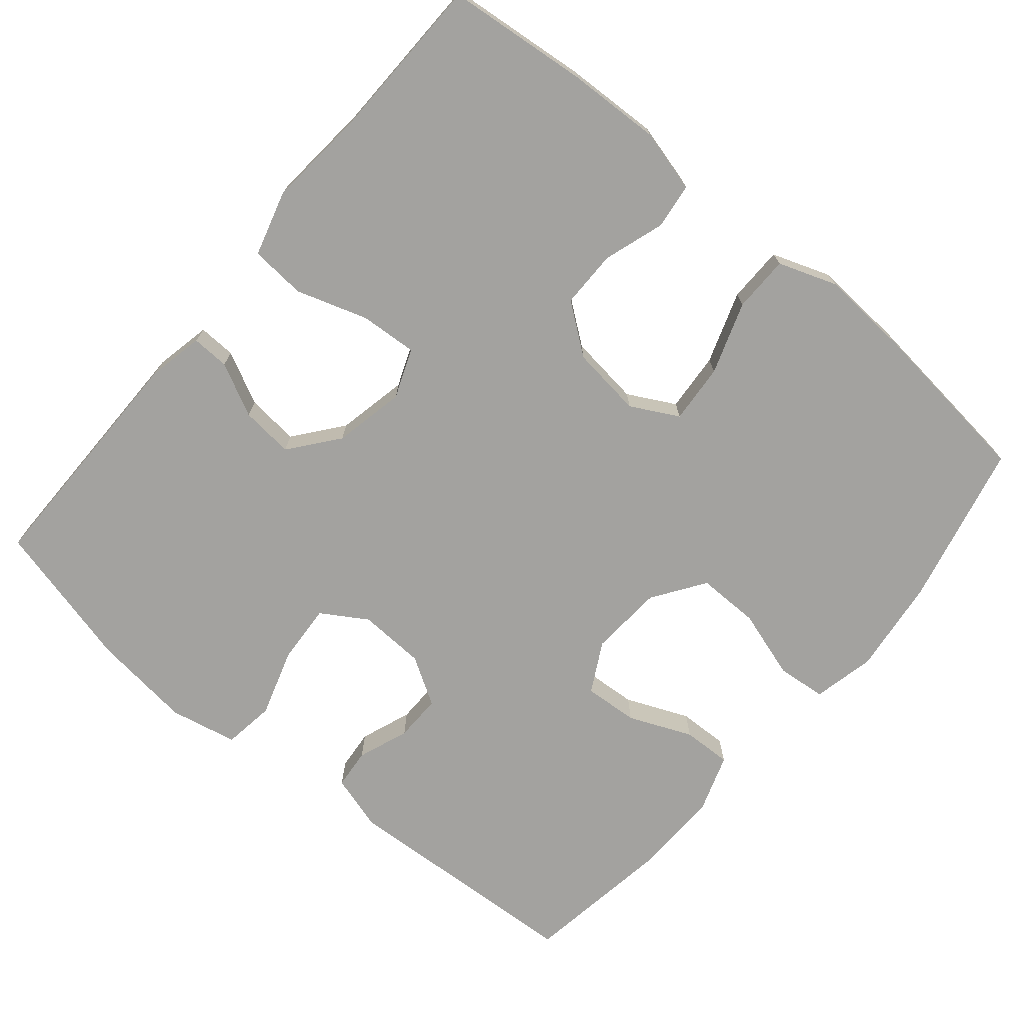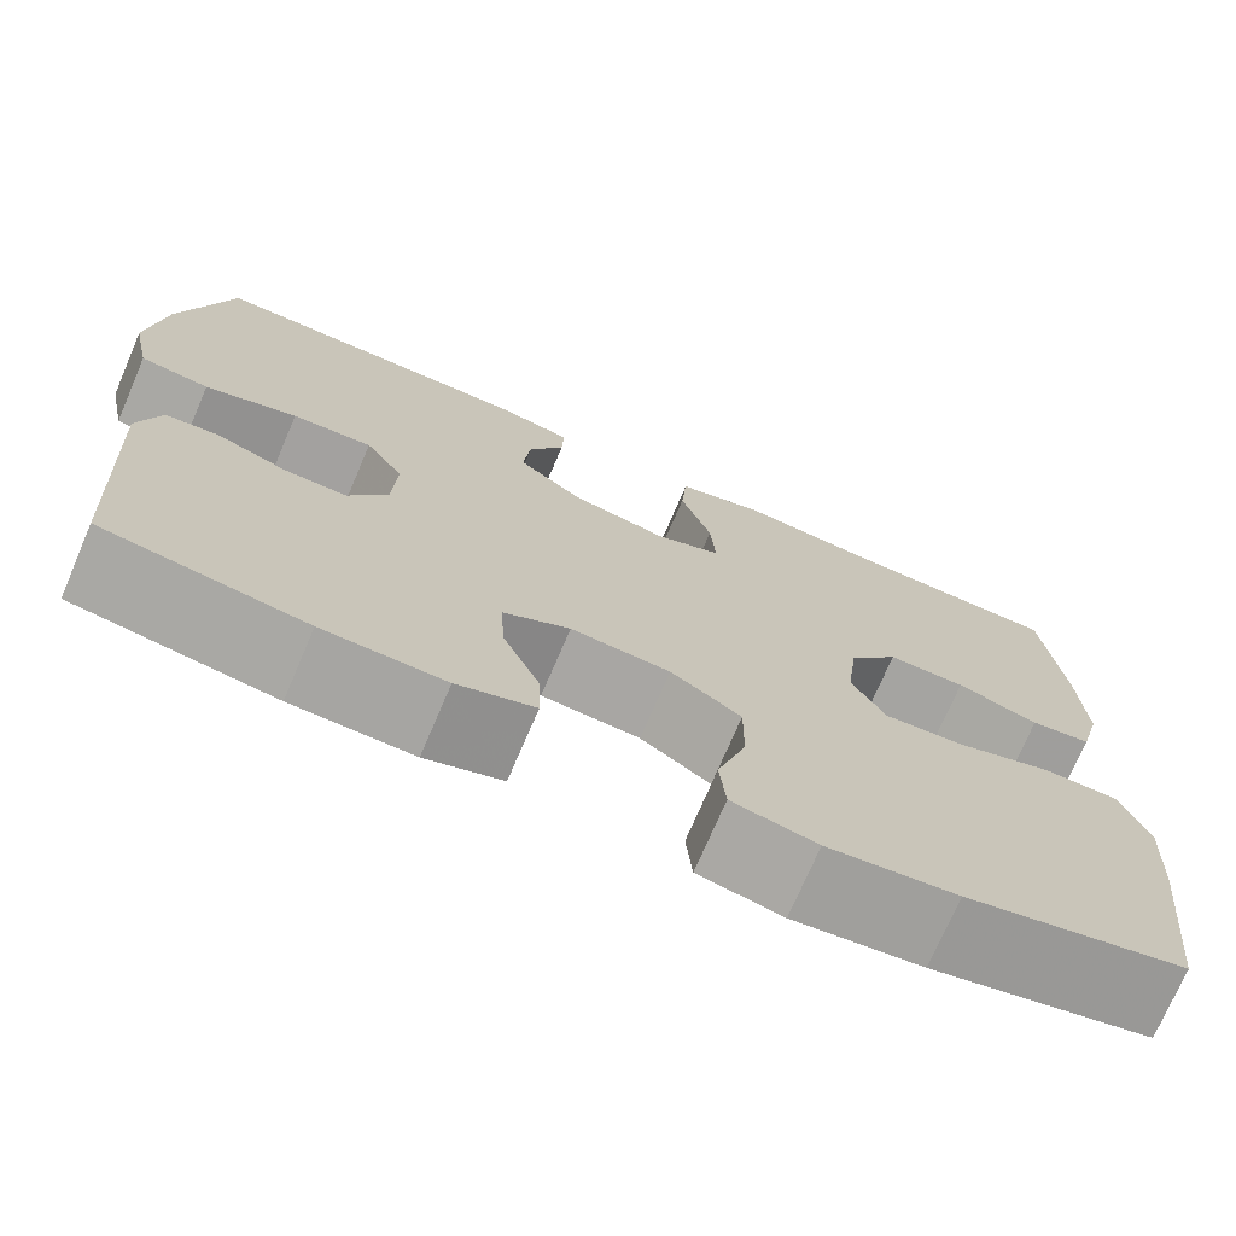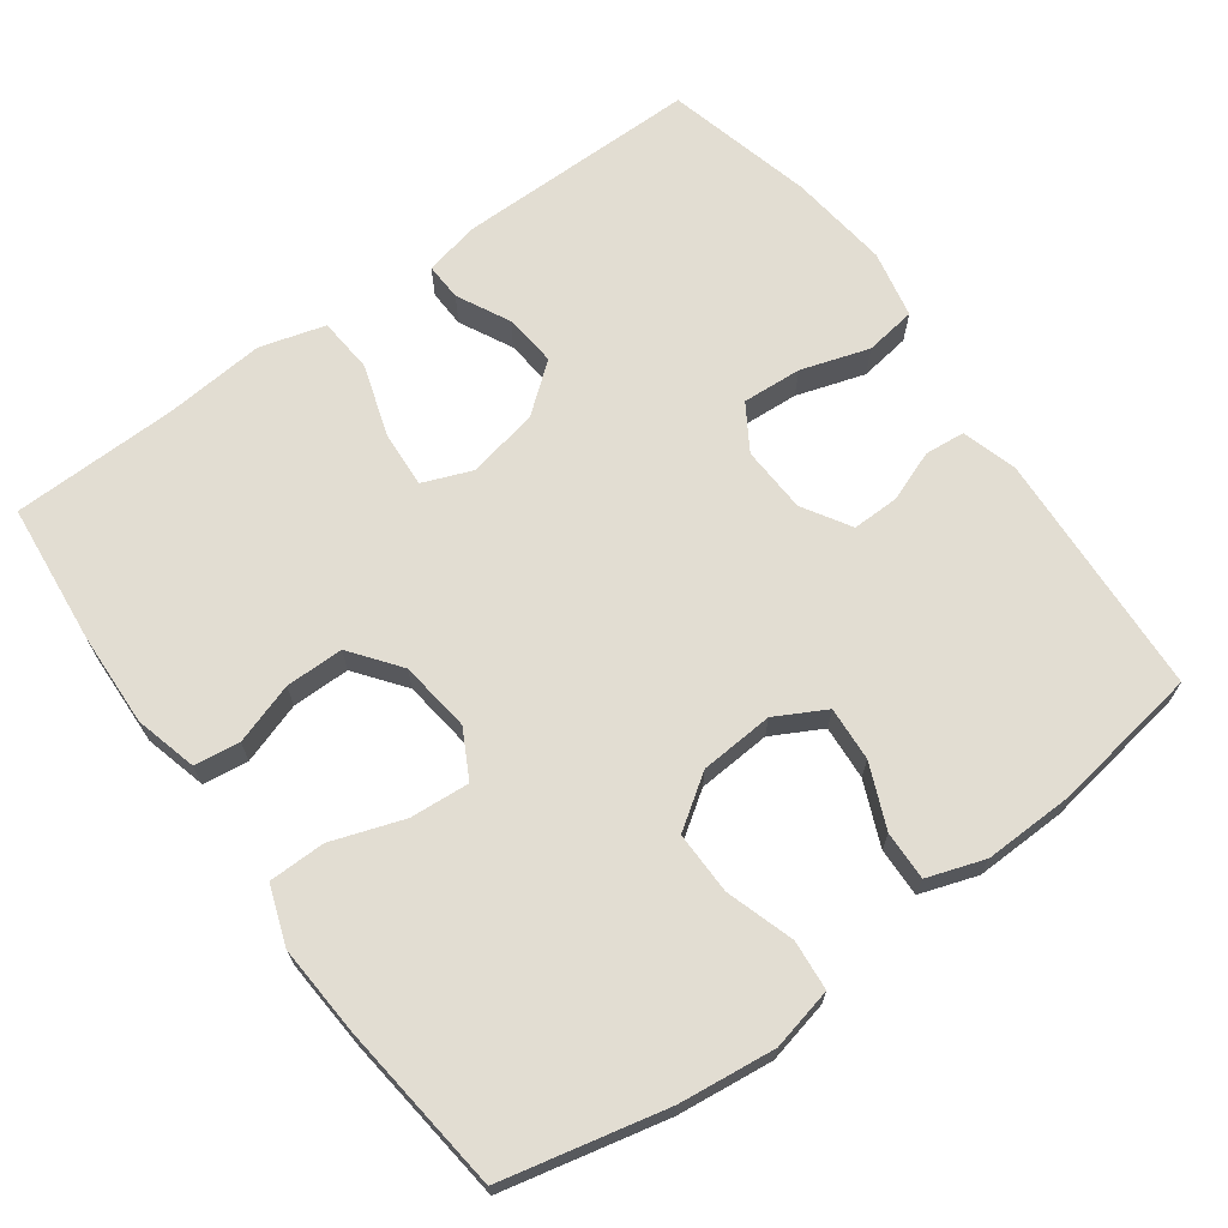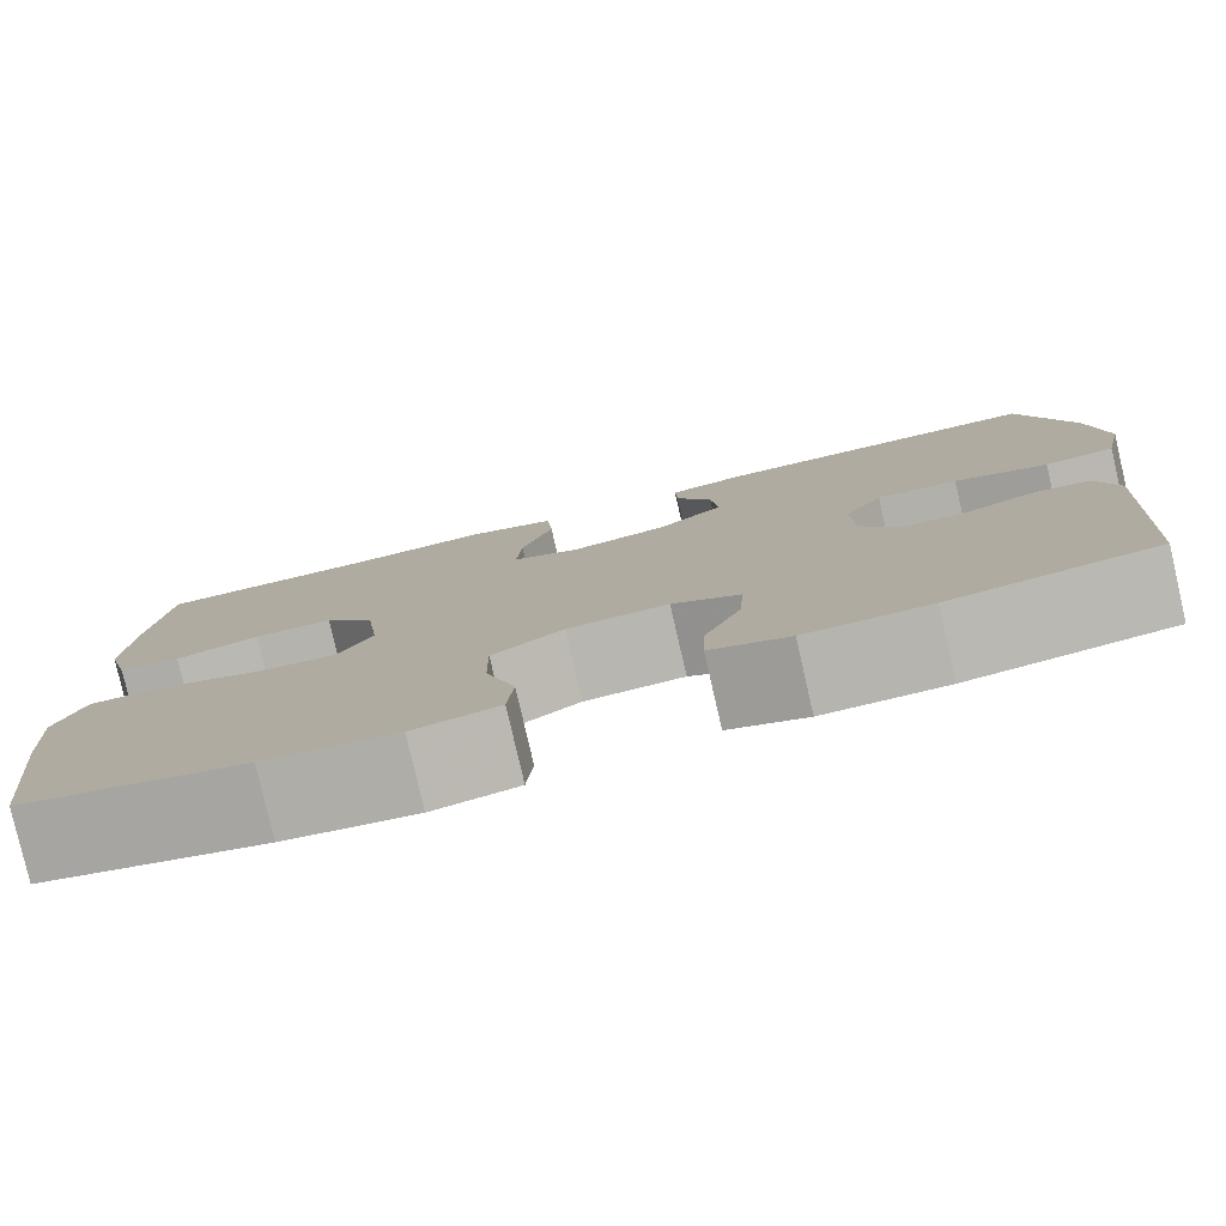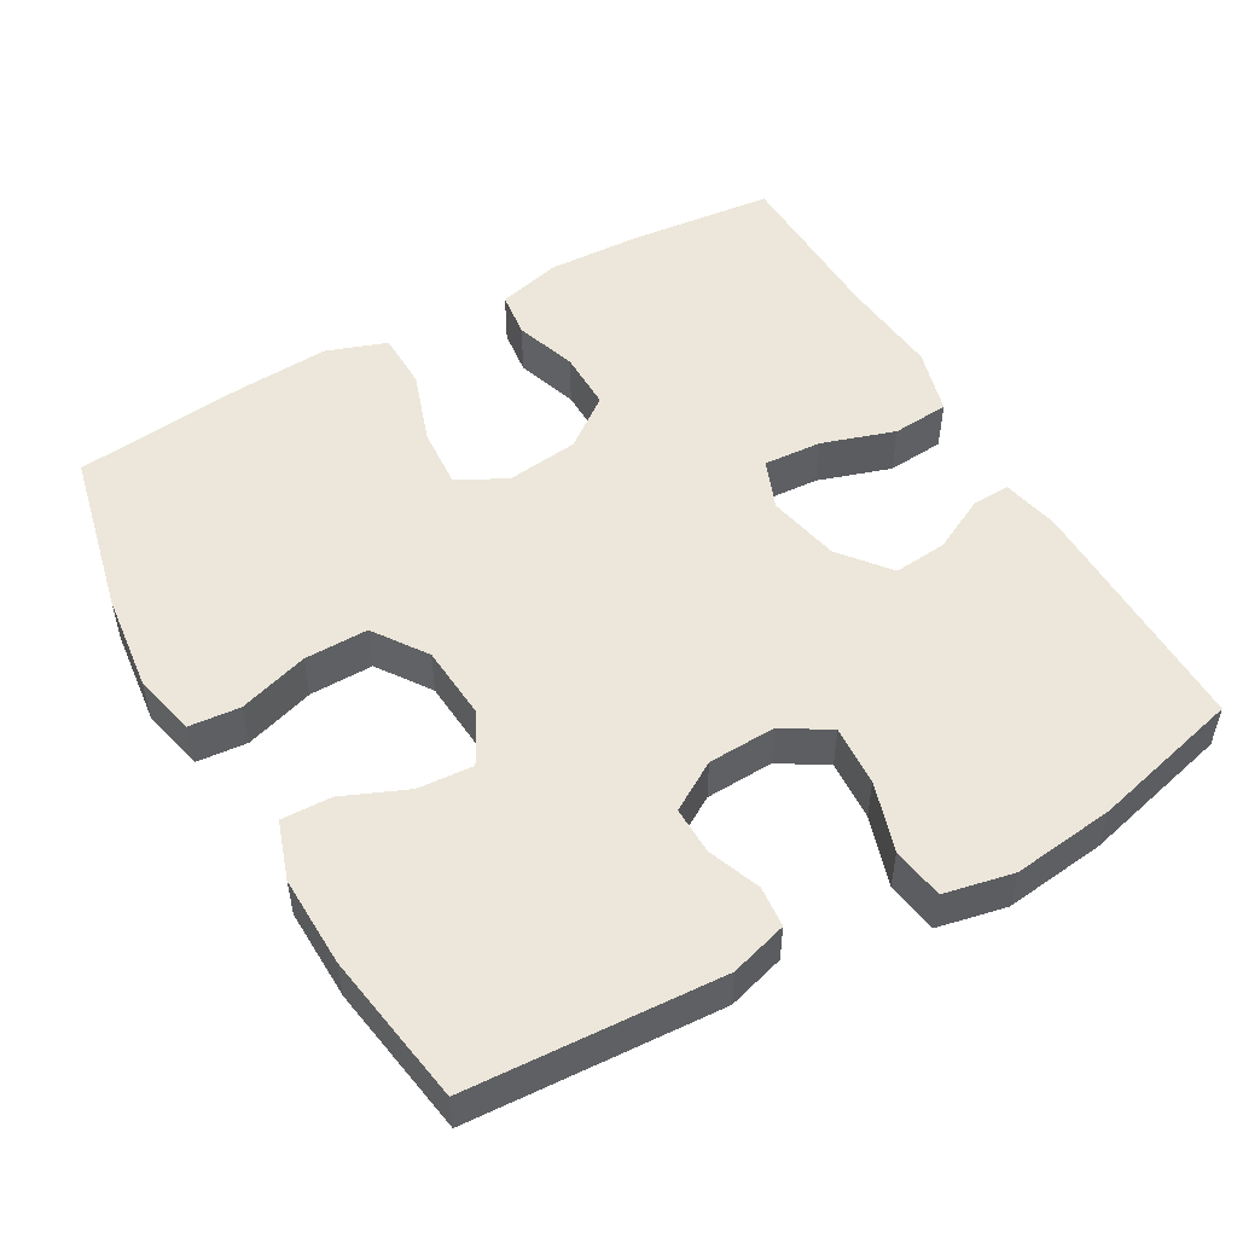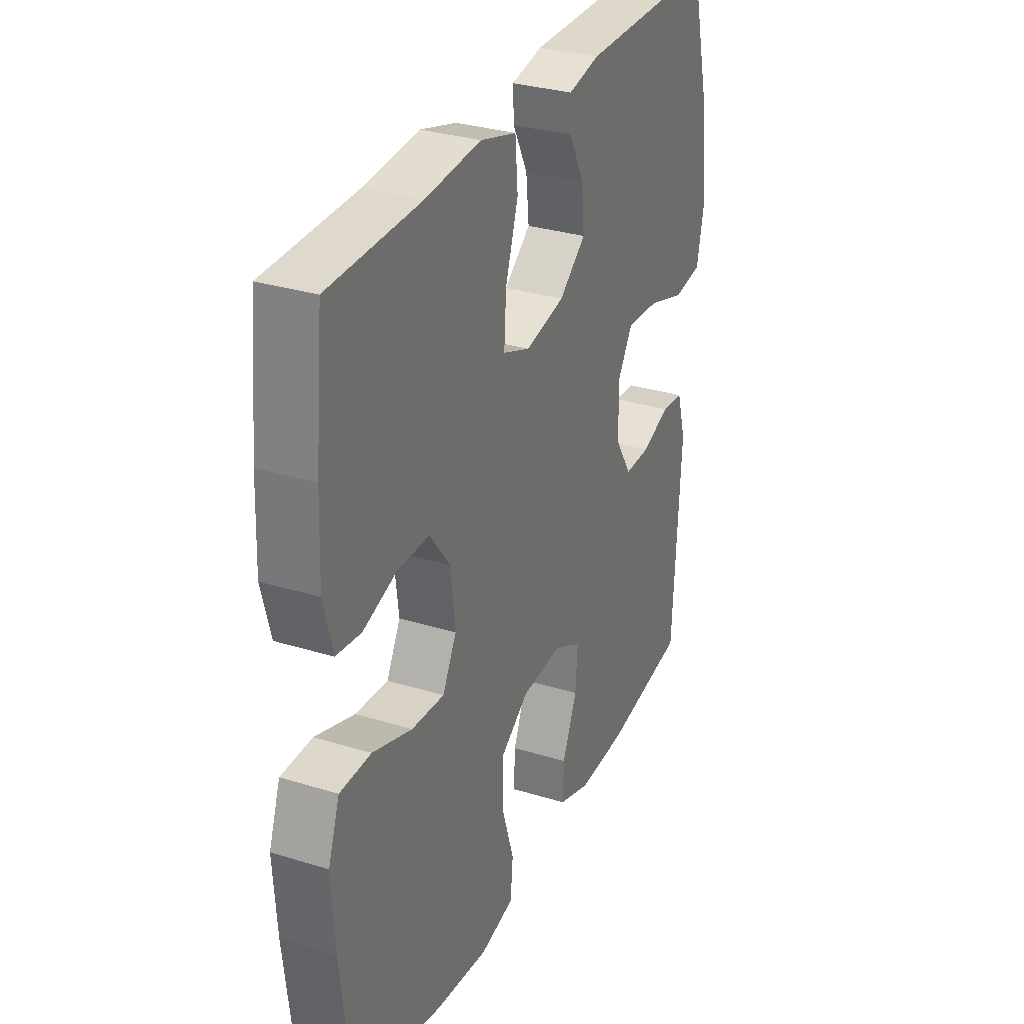
<metadata>
{"format":"obj","ext":"obj","renderer":"f3d","projection":"perspective","resolution":1024,"background":"white","views":[{"elev":-72.6,"azim":50.1,"up":"+Y"},{"elev":-73.4,"azim":-23.2,"up":"+Z"},{"elev":68.2,"azim":144.0,"up":"+Y"},{"elev":-80.0,"azim":-167.0,"up":"+Z"},{"elev":51.4,"azim":-119.7,"up":"+Y"},{"elev":30.9,"azim":113.9,"up":"+Z"}]}
</metadata>
<code>
v 0.5 0.07 -0.5
v 0.28 0.07 -0.55
v 0.151 0.07 -0.565
v 0.067 0.07 -0.546
v 0.061 0.07 -0.479
v 0.09 0.07 -0.387
v 0.091 0.07 -0.303
v 0.021 0.07 -0.255
v -0.078 0.07 -0.248
v -0.145 0.07 -0.284
v -0.14 0.07 -0.357
v -0.104 0.07 -0.442
v -0.102 0.07 -0.508
v -0.179 0.07 -0.534
v -0.3 0.07 -0.531
v -0.5 0.07 -0.5
v -0.519 0.07 -0.169
v -0.497 0.07 -0.094
v -0.443 0.07 -0.089
v -0.374 0.07 -0.115
v -0.311 0.07 -0.116
v -0.272 0.07 -0.052
v -0.268 0.07 0.038
v -0.306 0.07 0.099
v -0.386 0.07 0.094
v -0.478 0.07 0.065
v -0.547 0.07 0.075
v -0.566 0.07 0.166
v -0.55 0.07 0.301
v -0.5 0.07 0.5
v -0.174 0.07 0.499
v -0.098 0.07 0.483
v -0.1 0.07 0.432
v -0.136 0.07 0.361
v -0.143 0.07 0.29
v -0.078 0.07 0.238
v 0.018 0.07 0.218
v 0.084 0.07 0.244
v 0.079 0.07 0.321
v 0.048 0.07 0.417
v 0.054 0.07 0.492
v 0.142 0.07 0.517
v 0.277 0.07 0.505
v 0.5 0.07 0.5
v 0.519 0.07 0.31
v 0.524 0.07 0.183
v 0.502 0.07 0.099
v 0.441 0.07 0.091
v 0.359 0.07 0.118
v 0.281 0.07 0.118
v 0.231 0.07 0.052
v 0.219 0.07 -0.044
v 0.253 0.07 -0.108
v 0.333 0.07 -0.102
v 0.43 0.07 -0.069
v 0.506 0.07 -0.07
v 0.534 0.07 -0.149
v 0.526 0.07 -0.272
v 0.5 0 -0.5
v 0.28 0 -0.55
v 0.151 0 -0.565
v 0.067 0 -0.546
v 0.061 0 -0.479
v 0.09 0 -0.387
v 0.091 0 -0.303
v 0.021 0 -0.255
v -0.078 0 -0.248
v -0.145 0 -0.284
v -0.14 0 -0.357
v -0.104 0 -0.442
v -0.102 0 -0.508
v -0.179 0 -0.534
v -0.3 0 -0.531
v -0.5 0 -0.5
v -0.519 0 -0.169
v -0.497 0 -0.094
v -0.443 0 -0.089
v -0.374 0 -0.115
v -0.311 0 -0.116
v -0.272 0 -0.052
v -0.268 0 0.038
v -0.306 0 0.099
v -0.386 0 0.094
v -0.478 0 0.065
v -0.547 0 0.075
v -0.566 0 0.166
v -0.55 0 0.301
v -0.5 0 0.5
v -0.174 0 0.499
v -0.098 0 0.483
v -0.1 0 0.432
v -0.136 0 0.361
v -0.143 0 0.29
v -0.078 0 0.238
v 0.018 0 0.218
v 0.084 0 0.244
v 0.079 0 0.321
v 0.048 0 0.417
v 0.054 0 0.492
v 0.142 0 0.517
v 0.277 0 0.505
v 0.5 0 0.5
v 0.519 0 0.31
v 0.524 0 0.183
v 0.502 0 0.099
v 0.441 0 0.091
v 0.359 0 0.118
v 0.281 0 0.118
v 0.231 0 0.052
v 0.219 0 -0.044
v 0.253 0 -0.108
v 0.333 0 -0.102
v 0.43 0 -0.069
v 0.506 0 -0.07
v 0.534 0 -0.149
v 0.526 0 -0.272
f 4 5 6
f 3 4 6
f 2 3 6
f 1 2 6
f 58 1 6
f 57 58 6
f 56 57 6
f 55 56 6
f 54 55 6
f 53 54 6 7
f 52 53 7 8
f 51 52 8 9
f 50 51 9 10
f 47 48 49
f 46 47 49
f 45 46 49
f 44 45 49
f 43 44 49
f 43 49 50
f 42 43 50
f 41 42 50
f 40 41 50
f 39 40 50
f 38 39 50
f 37 38 50 10
f 32 33 34
f 31 32 34
f 30 31 34
f 29 30 34
f 28 29 34
f 27 28 34
f 26 27 34
f 25 26 34
f 24 25 34 35
f 23 24 35 36
f 18 19 20
f 17 18 20
f 16 17 20
f 15 16 20
f 14 15 20
f 13 14 20
f 12 13 20
f 11 12 20
f 10 11 20 21
f 36 37 10
f 23 36 10
f 22 23 10
f 10 21 22
f 64 63 62
f 64 62 61
f 64 61 60
f 64 60 59
f 64 59 116
f 64 116 115
f 64 115 114
f 64 114 113
f 64 113 112
f 65 64 112 111
f 66 65 111 110
f 67 66 110 109
f 68 67 109 108
f 107 106 105
f 107 105 104
f 107 104 103
f 107 103 102
f 107 102 101
f 108 107 101
f 108 101 100
f 108 100 99
f 108 99 98
f 108 98 97
f 108 97 96
f 68 108 96 95
f 92 91 90
f 92 90 89
f 92 89 88
f 92 88 87
f 92 87 86
f 92 86 85
f 92 85 84
f 92 84 83
f 93 92 83 82
f 94 93 82 81
f 78 77 76
f 78 76 75
f 78 75 74
f 78 74 73
f 78 73 72
f 78 72 71
f 78 71 70
f 78 70 69
f 79 78 69 68
f 68 95 94
f 68 94 81
f 68 81 80
f 80 79 68
f 1 59 60 2
f 2 60 61 3
f 3 61 62 4
f 4 62 63 5
f 5 63 64 6
f 6 64 65 7
f 7 65 66 8
f 8 66 67 9
f 9 67 68 10
f 10 68 69 11
f 11 69 70 12
f 12 70 71 13
f 13 71 72 14
f 14 72 73 15
f 15 73 74 16
f 16 74 75 17
f 17 75 76 18
f 18 76 77 19
f 19 77 78 20
f 20 78 79 21
f 21 79 80 22
f 22 80 81 23
f 23 81 82 24
f 24 82 83 25
f 25 83 84 26
f 26 84 85 27
f 27 85 86 28
f 28 86 87 29
f 29 87 88 30
f 30 88 89 31
f 31 89 90 32
f 32 90 91 33
f 33 91 92 34
f 34 92 93 35
f 35 93 94 36
f 36 94 95 37
f 37 95 96 38
f 38 96 97 39
f 39 97 98 40
f 40 98 99 41
f 41 99 100 42
f 42 100 101 43
f 43 101 102 44
f 44 102 103 45
f 45 103 104 46
f 46 104 105 47
f 47 105 106 48
f 48 106 107 49
f 49 107 108 50
f 50 108 109 51
f 51 109 110 52
f 52 110 111 53
f 53 111 112 54
f 54 112 113 55
f 55 113 114 56
f 56 114 115 57
f 57 115 116 58
f 58 116 59 1

</code>
